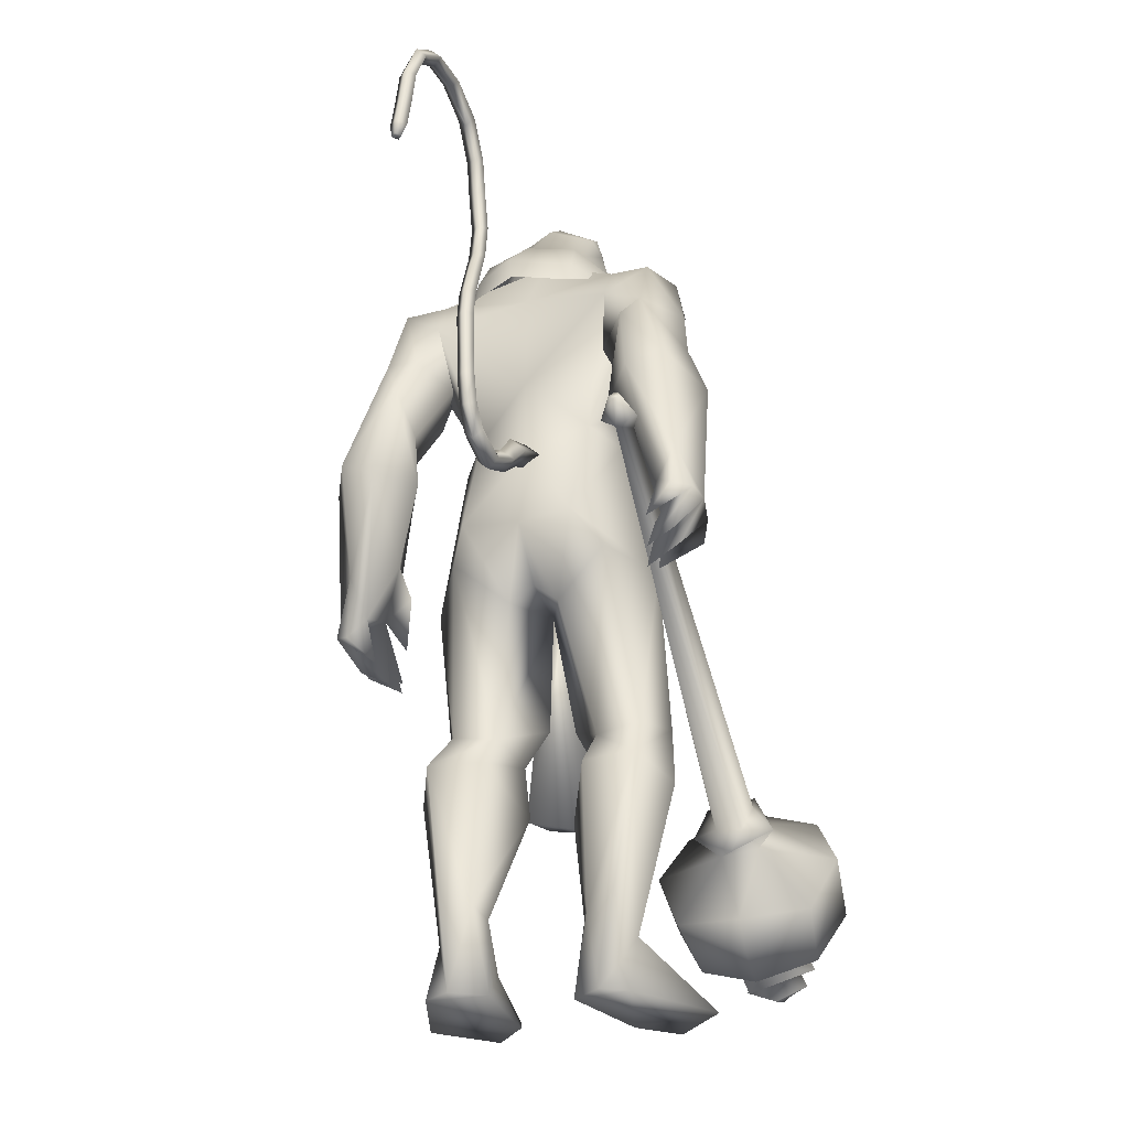
<metadata>
{"format":"obj","ext":"obj","renderer":"f3d","projection":"perspective","resolution":1024,"background":"white","views":[{"elev":-28.9,"azim":-73.2,"up":"+Z"}]}
</metadata>
<code>
o body_mesh15-geometry.001
v -0.3248 -0.3722 0.3324
v 0.1452 -0.1365 1.238
v -0.161 -0.3068 0.3139
v -0.3415 -0.3462 1.537
v -0.4017 -0.7723 1.551
v -0.000978 -0.3661 1.903
v -0.05356 -0.7366 1.946
v 0.2848 -0.9036 1.994
v -0.002434 -0.9888 1.414
v -0.4195 -0.4877 -0.31
v 0.2306 -0.4378 0.9843
v 0.2976 -0.2656 1.768
v 0.5927 -0.398 2.163
v 0.355 -0.09513 2.098
v -0.5867 -0.6001 3.25
v -0.4114 -0.1746 2.911
v -0.8624 -0.4074 3.468
v -0.7794 0.04119 3.454
v -0.6285 0.03245 4.185
v -0.8125 0.4989 3.478
v -0.4189 0.4869 4.486
v -0.1771 0.6847 4.317
v -0.4725 -0.4516 4.452
v -0.2521 -0.6656 4.318
v -0.1184 -0.9229 3.193
v 0.5589 -0.755 1.917
v 0.1774 -0.7623 0.889
v -0.1295 -0.7138 0.1597
v 0.152 -0.5972 0.2819
v -0.3357 -0.7079 -0.3194
v 0.6163 -1.133 -0.2258
v 0.7576 -0.4382 -0.2319
v 1.047 -0.74 -0.2262
v 1.047 -0.5696 -0.07788
v 1.009 -0.8811 -0.07159
v 0.2682 -0.4102 0.01651
v 0.1821 -0.6438 3.584
v 0.3759 -0.3423 3.388
v 0.03642 -0.001225 2.985
v 0.2937 -0.01834 3.141
v 0.4608 -0.0286 3.541
v 0.2212 -0.4514 4.475
v 0.4807 -0.02885 4.544
v 0.000307 -0.6915 4.723
v -0.6374 0.0331 4.858
v 0.08063 0.6824 4.724
v -0.005068 0.9063 5.148
v -0.7473 0.7743 5.455
v -0.5216 0.7088 4.963
v -0.7822 0.9488 5.15
v -0.6275 1.104 5.718
v -0.7962 1.194 5.126
v -0.222 1.205 5.816
v -0.214 0.7886 5.909
v -0.5798 0.7702 5.779
v -0.07755 0.2337 6.285
v -0.1758 0.01436 6.319
v -0.6288 0.03319 5.672
v -0.8244 -0.6899 5.473
v -0.1154 -0.9015 5.144
v 0.291 -0.7264 5.271
v 0.2697 0.4211 4.475
v 0.2544 0.621 3.506
v 0.394 0.293 3.349
v -0.4261 0.02169 3.066
v -0.4392 0.2204 2.931
v -0.5417 0.6614 3.285
v 0.373 0.6855 5.283
v 0.5129 -0.03055 5.404
v 0.02733 -0.9122 5.463
v 0.2663 -0.01429 5.71
v -0.1147 -1.201 5.588
v 0.08789 -0.3299 5.827
v -0.2842 -0.7644 5.907
v -0.0967 -0.217 6.286
v -0.6454 -0.7048 5.789
v 0.1938 -0.2654 6.173
v 0.3414 -0.01599 5.966
v 0.2202 0.2512 6.169
v 0.4175 0.2401 6.065
v 0.2284 0.2977 6.562
v 0.3259 0.3077 6.516
v -0.1122 0.1192 6.664
v 0.121 0.3196 5.824
v 0.1275 0.8988 5.48
v -0.1551 0.9295 4.826
v -0.1373 1.196 4.801
v -0.7663 0.9382 4.416
v -0.4255 1.068 4.349
v -0.7099 0.9255 3.99
v -0.9738 1.051 4.782
v -1.017 1.194 3.975
v -1.01 1.473 4.094
v -0.5375 1.686 4.108
v -0.6227 1.517 4.537
v -0.439 1.379 5.177
v -0.003696 1.205 5.626
v -0.385 1.353 4.412
v -0.2432 1.139 4.044
v -0.1958 1.438 4.081
v -0.4728 1.15 3.388
v -0.5132 1.395 2.93
v -0.5863 1.528 3.289
v -0.1756 1.257 3.301
v -0.5787 1.538 2.751
v -0.4604 1.672 2.817
v -0.303 1.702 2.878
v -0.1095 1.579 3.202
v -0.4458 1.046 3.086
v -0.2518 1.146 2.727
v -0.2625 1.336 3.015
v 0.02214 1.274 2.583
v -0.1269 1.673 2.849
v -0.2558 1.284 2.454
v -0.3119 1.508 2.557
v 0.05233 1.532 2.73
v -0.1584 1.501 2.574
v -0.09463 1.236 2.442
v -0.4573 1.331 2.555
v -0.03839 -0.2056 6.644
v 0.3915 -0.2703 6.056
v 0.5134 -0.01467 5.925
v 0.6477 0.09858 6.059
v 0.6192 -0.1582 6.062
v 0.5832 -0.2685 6.416
v 0.1866 -0.3153 6.483
v 0.5826 -0.09555 6.285
v 0.6265 0.09452 6.2
v 0.6111 0.2159 6.414
v 0.6343 0.2115 6.647
v 0.7162 -0.02835 6.645
v 0.6097 -0.26 6.653
v 0.6874 -0.03375 6.407
v 0.7211 -0.03384 6.213
v 0.2144 -0.3042 6.565
v -0.6761 -0.639 5.016
v -0.3894 -0.8982 4.808
v -0.6942 -1.03 5.76
v -1.003 -1.041 5.243
v -1.22 -0.9326 4.972
v -1.098 -0.8309 4.566
v -0.4243 -1.166 4.78
v -0.9991 -1.425 4.646
v -0.7866 -1.287 4.455
v -1.092 -1.595 4.189
v -1.491 -1.329 4.378
v -1.524 -1.047 4.27
v -1.213 -0.8178 4.131
v -0.6407 -1.318 5.223
v -0.3036 -1.179 5.8
v -0.8111 -0.9976 4.4
v -0.7948 -1.085 3.986
v -0.7719 -1.388 4.008
v -1.52 -1.425 3.48
v -1.285 -1.052 3.466
v -1.034 -1.228 3.263
v -1.06 -1.462 3.346
v -1.48 -1.627 2.993
v -1.645 -1.588 3.014
v -1.772 -1.447 3.008
v -1.62 -1.305 3.123
v -1.416 -1.3 3.076
v -1.243 -1.279 3.039
v -1.211 -1.554 2.766
v -1.343 -1.618 2.887
v -1.631 -1.438 2.707
v -1.618 -1.22 2.58
v -1.185 -1.13 2.73
v -1.323 -1.23 2.544
v -1.481 -1.185 2.488
v -1.489 -1.442 2.647
v -1.747 -1.251 2.767
v -0.1934 0.38 1.88
v -0.1955 0.7527 1.932
v -0.03962 0.9431 3.101
v 0.4193 0.6975 1.86
v 0.4406 0.3398 2.094
v 0.1639 0.06479 2.053
v 0.08712 0.2453 1.727
v -0.5526 0.3966 1.529
v -0.1087 0.1372 1.208
v -0.6039 0.4286 0.3633
v -0.4545 0.3474 0.2863
v -0.5453 0.2994 -0.3284
v -0.7167 0.5636 -0.3328
v -0.5985 0.7699 -0.3372
v 0.4611 0.3812 -0.2533
v 0.3971 1.088 -0.2416
v 0.7824 0.6493 -0.2455
v 0.7601 0.7924 -0.08974
v -0.3885 0.7494 0.1408
v -0.5633 0.8264 1.547
v -0.1517 0.9992 1.391
v 0.158 0.8809 1.939
v 0.002872 0.4276 0.9662
v -0.02473 0.7589 0.8648
v -0.1189 0.6016 0.2589
v -0.02706 0.4053 -0.004757
v 0.7631 0.4787 -0.09851
v -0.2312 -0.246 -0.3067
v 0.4606 0.02375 3.932
v 0.4227 -0.1388 3.907
v 0.6143 0.1959 1.399
v 0.5339 -0.2585 1.288
v 0.3368 0.07556 3.931
v 0.3737 0.3199 1.399
f 1 2 3
f 4 2 1
f 4 5 6
f 6 5 7
f 5 8 7
f 5 9 8
f 4 1 5
f 5 1 10
f 2 11 3
f 12 11 2
f 12 13 11
f 12 14 13
f 6 14 12
f 15 6 7
f 15 16 6
f 16 15 17
f 17 15 25
f 15 7 25
f 7 8 25
f 9 26 8
f 9 27 26
f 28 27 9
f 28 29 27
f 30 31 28
f 32 31 30
f 32 33 31
f 32 34 33
f 34 29 35
f 36 29 34
f 28 35 29
f 35 28 31
f 31 33 35
f 34 35 33
f 3 29 36
f 11 29 3
f 27 29 11
f 26 27 11
f 26 11 13
f 25 8 26
f 25 26 37
f 38 37 26
f 40 38 39
f 41 38 40
f 37 38 41
f 24 42 44
f 23 24 44
f 45 19 23
f 45 21 19
f 21 47 46
f 48 47 21
f 48 49 47
f 48 50 49
f 51 50 48
f 51 52 50
f 53 51 54
f 51 55 54
f 55 51 48
f 55 57 56
f 57 55 58
f 55 48 58
f 58 48 45
f 48 21 45
f 59 45 23
f 23 44 60
f 60 44 61
f 61 44 42
f 61 42 43
f 43 41 62
f 43 42 41
f 63 41 64
f 41 40 64
f 64 40 39
f 65 66 39
f 66 65 18
f 18 65 16
f 65 39 16
f 39 38 13
f 38 26 13
f 39 13 14
f 6 39 14
f 16 39 6
f 18 16 17
f 20 175 67
f 21 46 22
f 22 46 62
f 68 62 46
f 68 43 62
f 69 43 68
f 69 61 43
f 60 61 70
f 69 70 61
f 71 70 69
f 71 72 70
f 73 72 71
f 73 74 72
f 75 74 73
f 75 76 74
f 76 58 59
f 57 58 76
f 57 76 75
f 75 73 77
f 77 73 71
f 77 71 78
f 79 78 71
f 79 80 78
f 81 82 79
f 56 81 79
f 83 81 56
f 83 56 57
f 56 79 84
f 79 71 84
f 84 71 97
f 71 85 97
f 71 69 85
f 85 69 68
f 47 85 68
f 86 85 47
f 85 86 87
f 88 89 86
f 88 90 89
f 91 90 88
f 92 90 91
f 91 93 92
f 93 52 95
f 52 93 91
f 91 88 49
f 88 86 49
f 49 86 47
f 91 49 50
f 50 52 91
f 52 96 95
f 52 51 96
f 51 53 96
f 96 53 97
f 97 53 54
f 97 54 84
f 56 84 54
f 54 55 56
f 85 87 97
f 96 97 87
f 95 96 87
f 87 86 89
f 87 89 98
f 98 89 99
f 90 99 89
f 94 98 100
f 95 98 94
f 95 87 98
f 93 95 94
f 98 99 100
f 90 101 99
f 92 101 90
f 92 102 101
f 92 103 102
f 93 103 92
f 93 94 103
f 100 99 104
f 101 104 99
f 102 103 105
f 103 106 105
f 103 107 106
f 103 94 107
f 94 108 107
f 94 100 108
f 100 104 108
f 109 110 104
f 111 110 109
f 104 110 111
f 108 104 111
f 108 111 112
f 111 113 112
f 102 111 101
f 106 111 102
f 111 106 114
f 106 115 114
f 106 107 115
f 107 108 113
f 113 108 116
f 108 112 116
f 113 116 112
f 107 113 117
f 113 118 117
f 111 118 113
f 111 107 118
f 111 114 107
f 107 114 115
f 107 117 118
f 102 119 106
f 102 105 119
f 106 119 105
f 101 111 109
f 101 109 104
f 47 68 46
f 83 57 75
f 83 75 120
f 120 75 126
f 75 77 126
f 78 121 77
f 78 122 121
f 123 122 80
f 123 124 122
f 121 124 125
f 124 121 122
f 77 121 125
f 77 125 126
f 125 124 127
f 127 124 128
f 128 124 123
f 128 123 80
f 80 122 78
f 80 129 128
f 79 129 80
f 79 82 129
f 82 130 129
f 130 131 129
f 132 125 131
f 126 125 132
f 133 125 127
f 131 125 133
f 131 133 129
f 127 134 133
f 128 134 127
f 128 133 134
f 129 133 128
f 120 126 135
f 58 45 59
f 59 23 60
f 59 60 136
f 136 60 137
f 137 60 70
f 74 150 72
f 74 138 150
f 76 138 74
f 76 59 138
f 138 59 139
f 59 136 139
f 140 139 136
f 203 206 201
f 140 136 141
f 141 136 137
f 143 144 142
f 143 145 144
f 146 145 143
f 140 147 146
f 147 140 148
f 140 141 148
f 139 140 146
f 146 143 139
f 139 143 149
f 143 142 149
f 149 142 72
f 70 72 142
f 149 72 150
f 139 149 138
f 138 149 150
f 70 142 137
f 141 137 151
f 142 151 137
f 142 144 151
f 144 152 151
f 144 153 152
f 145 153 144
f 148 151 152
f 141 151 148
f 146 154 145
f 146 147 154
f 147 148 155
f 148 152 155
f 155 152 156
f 153 156 152
f 153 157 156
f 145 157 153
f 145 158 157
f 154 158 145
f 154 159 158
f 160 159 154
f 161 162 159
f 161 155 162
f 147 155 161
f 147 161 154
f 161 160 154
f 157 163 156
f 157 164 163
f 158 164 157
f 158 165 164
f 159 166 158
f 159 167 166
f 162 167 159
f 162 158 167
f 155 163 162
f 163 168 156
f 155 168 163
f 155 156 168
f 163 165 162
f 163 169 165
f 164 169 163
f 169 164 165
f 162 165 170
f 165 171 170
f 158 171 165
f 158 170 171
f 162 170 158
f 158 166 167
f 172 159 160
f 161 159 172
f 161 172 160
f 66 173 39
f 67 173 66
f 67 174 173
f 67 175 174
f 64 176 63
f 64 177 176
f 39 177 64
f 39 178 177
f 173 178 39
f 173 179 178
f 180 179 173
f 180 181 179
f 182 181 180
f 182 183 181
f 182 184 183
f 185 184 182
f 186 184 185
f 186 187 184
f 188 187 186
f 188 189 187
f 188 191 190
f 186 191 188
f 186 185 191
f 192 185 182
f 185 192 191
f 192 193 191
f 180 192 182
f 192 194 193
f 192 174 194
f 192 173 174
f 192 180 173
f 174 175 194
f 175 176 194
f 175 63 176
f 179 177 178
f 195 177 179
f 176 177 195
f 193 194 176
f 193 176 196
f 176 195 196
f 195 183 197
f 183 198 197
f 183 184 198
f 184 187 198
f 198 187 199
f 187 189 199
f 190 197 199
f 191 197 190
f 191 196 197
f 191 193 196
f 196 195 197
f 197 198 199
f 188 190 189
f 199 189 190
f 181 183 195
f 179 181 195
f 67 66 20
f 18 20 66
f 36 34 32
f 200 36 32
f 3 36 200
f 1 3 200
f 10 1 200
f 200 30 10
f 200 32 30
f 30 28 10
f 10 28 5
f 5 28 9
f 4 6 12
f 4 12 2
f 202 203 201
f 202 204 203
f 202 205 206
f 202 206 204
f 204 206 203
f 201 205 202
f 206 205 201
f 19 18 17
f 19 20 18
f 21 20 19
f 20 21 22
f 23 19 17
f 17 24 23
f 17 25 24
f 42 37 41
f 24 37 42
f 24 25 37
f 62 41 63
f 20 22 175
f 22 63 175
f 22 62 63
o Cylinder_Cylinder.001
v 1.008 -1.034 1.539
v -2.279 -1.174 3.219
v 0.9182 -1.086 1.38
v -2.143 -1.277 3.268
v 0.8971 -1.296 1.35
v 1.021 -1.373 1.566
v -2.121 -1.144 3.334
v 1.069 -1.209 1.644
v -2.271 -1.063 3.291
v -2.266 -1.335 3.295
v -2.174 -1.244 3.447
v -2.388 -1.153 3.414
v -2.404 -1.166 3.388
v -2.41 -1.197 3.377
v -2.404 -1.227 3.388
v -2.388 -1.24 3.415
v -2.373 -1.227 3.441
v -2.367 -1.196 3.452
v -2.255 -1.097 3.431
v 0.9758 -0.8874 1.345
v 0.8734 -1.213 1.161
v 0.9765 -1.536 1.351
v 1.214 -1.346 1.741
v 1.16 -0.9691 1.661
v 1.154 -0.9631 1.388
v 1.038 -1.092 1.192
v 1.065 -1.389 1.24
v 1.212 -1.44 1.499
v 1.263 -1.099 1.593
v 1.057 -1.218 0.6663
v 1.445 -1.952 1.232
v 1.827 -1.193 1.872
v 1.215 -0.6768 0.7289
v 1.215 -1.76 0.7573
v 1.752 -1.748 1.677
v 1.734 -0.6646 1.658
v 1.443 -0.4724 1.218
v 1.246 -1.219 0.443
v 1.74 -0.7435 0.5043
v 1.609 -1.214 0.3349
v 1.729 -1.695 0.5061
v 1.948 -1.911 0.9438
v 2.213 -1.686 1.338
v 2.295 -1.215 1.535
v 2.211 -0.7342 1.343
v 1.947 -0.5176 0.9313
v 2.176 -0.9781 0.7173
v 2.096 -1.217 0.5777
v 2.177 -1.454 0.7216
v 2.342 -1.213 1.009
v 2.372 -0.8496 0.8908
v 2.105 -1.046 0.4114
v 2.201 -1.582 0.5974
v 2.48 -1.385 1.07
v 2.423 -1.03 0.7398
v 2.301 -1.145 0.5324
v 2.351 -1.403 0.6205
v 2.478 -1.277 0.8463
v 2.407 -0.9683 0.524
v 2.338 -1.219 0.405
v 2.418 -1.469 0.5379
v 2.603 -1.335 0.8608
v 2.566 -1.025 0.8014
v 2.685 -1.223 0.5141
v 2.582 -1.274 0.5108
v 2.646 -1.216 0.6374
f 210 212 213
f 209 211 208
f 211 212 210
f 222 216 217
f 207 230 226
f 214 207 213
f 213 215 225
f 215 218 225
f 213 225 217
f 210 213 217
f 210 217 216
f 210 216 208
f 225 218 224
f 220 208 221
f 215 208 220
f 226 230 235
f 215 219 218
f 207 214 230
f 211 209 227
f 228 227 232
f 209 207 226
f 229 228 234
f 243 242 251
f 227 226 232
f 226 231 232
f 243 235 242
f 232 236 233
f 231 243 232
f 238 234 241
f 237 233 240
f 236 232 239
f 242 238 251
f 213 207 208
f 236 244 240
f 238 241 249
f 249 241 237
f 237 240 247
f 240 244 246
f 244 239 246
f 245 239 243
f 252 251 256
f 256 249 248
f 253 256 257
f 251 250 256
f 255 247 246
f 246 245 253
f 256 255 259
f 245 252 253
f 256 260 257
f 255 254 259
f 257 260 261
f 254 253 258
f 253 257 258
f 264 260 259
f 259 258 263
f 262 258 257
f 265 269 270
f 261 264 268
f 264 263 267
f 267 263 262
f 272 268 271
f 266 265 270
f 267 266 271
f 272 271 270
f 208 211 210
f 213 208 215
f 217 225 224
f 223 217 224
f 221 216 222
f 214 212 229
f 229 212 228
f 212 211 228
f 228 211 227
f 243 231 235
f 230 229 235
f 235 229 234
f 234 228 233
f 238 235 234
f 237 234 233
f 235 238 242
f 234 237 241
f 233 236 240
f 232 243 239
f 244 236 239
f 250 249 256
f 248 247 255
f 265 261 269
f 266 262 265
f 262 261 265
f 269 268 272
f 212 214 213
f 223 222 217
f 222 220 221
f 219 220 222
f 219 222 223
f 218 219 223
f 224 218 223
f 208 216 221
f 219 215 220
f 231 226 235
f 214 229 230
f 209 226 227
f 233 228 232
f 252 243 251
f 238 250 251
f 207 209 208
f 250 238 249
f 248 249 237
f 248 237 247
f 247 240 246
f 239 245 246
f 252 245 243
f 253 252 256
f 255 256 248
f 254 255 246
f 254 246 253
f 260 256 259
f 254 258 259
f 260 264 261
f 263 264 259
f 258 262 263
f 261 262 257
f 269 272 270
f 269 261 268
f 268 264 267
f 266 267 262
f 268 267 271
f 271 266 270
o tail_mesh15-geometry
v -0.5708 0.03702 4.071
v -1.061 0.07007 3.754
v -0.5816 0.1616 4.147
v -1.103 0.1717 3.832
v -0.6285 0.03832 4.257
v -1.16 0.07114 3.908
v -0.606 -0.08627 4.152
v -1.115 -0.03046 3.828
v -1.391 0.09242 3.6
v -1.375 0.1783 3.686
v -1.367 0.09332 3.771
v -1.384 0.007429 3.688
v -1.845 0.1299 3.928
v -1.772 0.2003 3.96
v -1.708 0.1306 3.994
v -1.775 0.06013 3.966
v -1.85 0.1616 4.49
v -1.773 0.232 4.487
v -1.7 0.1622 4.491
v -1.773 0.0918 4.495
v -1.734 0.1975 5.105
v -1.664 0.2679 5.077
v -1.595 0.1982 5.057
v -1.661 0.1278 5.084
v -1.418 0.2325 5.671
v -1.36 0.3029 5.646
v -1.293 0.2331 5.629
v -1.357 0.1627 5.654
v -1.339 0.2695 6.343
v -1.28 0.3399 6.356
v -1.212 0.2701 6.374
v -1.281 0.1997 6.364
v -1.502 0.3022 6.934
v -1.488 0.3727 6.994
v -1.477 0.3029 7.06
v -1.494 0.2325 6.997
v -2.194 0.3395 7.011
v -2.234 0.4099 7.057
v -2.28 0.3402 7.105
v -2.24 0.2698 7.053
v -2.625 0.3748 6.51
v -2.683 0.4452 6.516
v -2.75 0.3756 6.518
v -2.686 0.3051 6.509
v -2.689 0.4041 5.966
v -2.759 0.4746 5.974
v -2.83 0.4049 5.975
v -2.76 0.3344 5.967
v -2.738 0.4112 5.845
v -2.779 0.4529 5.85
v -2.821 0.4117 5.851
v -2.78 0.37 5.845
v -1.312 0.2509 6.006
v -1.245 0.1812 6.021
v -1.176 0.2516 6.029
v -1.244 0.3213 6.013
v -1.863 0.3208 7.052
v -1.856 0.2511 7.11
v -1.844 0.3215 7.176
v -1.848 0.3913 7.109
v -1.355 0.2858 6.68
v -1.301 0.2161 6.693
v -1.239 0.2865 6.707
v -1.3 0.3562 6.685
v -1.823 0.1796 4.813
v -1.75 0.1098 4.815
v -1.68 0.1802 4.809
v -1.751 0.25 4.807
v -1.87 0.1457 4.208
v -1.799 0.07596 4.215
v -1.728 0.1464 4.213
v -1.799 0.2161 4.207
v -1.588 0.215 5.386
v -1.514 0.1452 5.362
v -1.45 0.2156 5.334
v -1.517 0.2854 5.355
v -2.473 0.3571 6.794
v -2.52 0.2874 6.837
v -2.566 0.3579 6.886
v -2.514 0.4276 6.842
v -2.653 0.3894 6.231
v -2.718 0.3197 6.227
v -2.787 0.3902 6.235
v -2.716 0.4599 6.234
v -1.706 0.1111 3.693
v -1.691 0.03379 3.771
v -1.668 0.112 3.844
v -1.683 0.1893 3.769
v -0.8273 0.05355 3.94
v -0.8977 0.1666 4.032
v -0.9749 0.05473 4.113
v -0.9083 -0.05837 4.024
f 361 274 362
f 362 276 363
f 274 280 281
f 364 280 274
f 363 278 280
f 273 275 279
f 357 358 288
f 280 278 284
f 278 276 282
f 276 274 281
f 341 342 292
f 358 359 287
f 359 360 287
f 360 357 286
f 337 338 296
f 342 343 291
f 343 344 291
f 344 341 290
f 345 346 300
f 338 339 295
f 339 340 295
f 340 337 294
f 325 326 304
f 346 347 299
f 347 348 299
f 348 345 298
f 333 334 308
f 326 327 303
f 327 328 303
f 328 325 302
f 329 330 312
f 334 335 307
f 335 336 307
f 336 333 306
f 349 350 316
f 330 331 311
f 331 332 311
f 332 329 310
f 353 354 320
f 350 351 315
f 351 352 315
f 352 349 314
f 317 320 324
f 354 355 319
f 355 356 319
f 356 353 318
f 322 321 323
f 320 319 323
f 319 318 323
f 318 317 322
f 297 300 326
f 300 299 327
f 299 298 327
f 298 297 328
f 305 308 330
f 308 307 331
f 307 306 331
f 306 305 332
f 301 304 334
f 304 303 335
f 303 302 335
f 302 301 336
f 289 292 338
f 292 291 339
f 291 290 339
f 290 289 340
f 285 288 342
f 288 287 343
f 287 286 343
f 286 285 344
f 293 296 346
f 296 295 347
f 295 294 347
f 294 293 348
f 309 312 350
f 312 311 351
f 311 310 351
f 310 309 352
f 313 316 354
f 316 315 355
f 315 314 355
f 314 313 356
f 281 284 358
f 284 283 359
f 283 282 359
f 282 281 360
f 273 361 362
f 275 362 363
f 279 364 273
f 277 363 279
f 274 276 362
f 276 278 363
f 280 284 281
f 361 364 274
f 364 363 280
f 275 277 279
f 285 357 288
f 278 283 284
f 283 278 282
f 282 276 281
f 289 341 292
f 288 358 287
f 360 286 287
f 357 285 286
f 293 337 296
f 292 342 291
f 344 290 291
f 341 289 290
f 297 345 300
f 296 338 295
f 340 294 295
f 337 293 294
f 301 325 304
f 300 346 299
f 348 298 299
f 345 297 298
f 305 333 308
f 304 326 303
f 328 302 303
f 325 301 302
f 309 329 312
f 308 334 307
f 336 306 307
f 333 305 306
f 313 349 316
f 312 330 311
f 332 310 311
f 329 309 310
f 317 353 320
f 316 350 315
f 352 314 315
f 349 313 314
f 321 317 324
f 320 354 319
f 356 318 319
f 353 317 318
f 321 324 323
f 324 320 323
f 318 322 323
f 317 321 322
f 325 297 326
f 326 300 327
f 298 328 327
f 297 325 328
f 329 305 330
f 330 308 331
f 306 332 331
f 305 329 332
f 333 301 334
f 334 304 335
f 302 336 335
f 301 333 336
f 337 289 338
f 338 292 339
f 290 340 339
f 289 337 340
f 341 285 342
f 342 288 343
f 286 344 343
f 285 341 344
f 345 293 346
f 346 296 347
f 294 348 347
f 293 345 348
f 349 309 350
f 350 312 351
f 310 352 351
f 309 349 352
f 353 313 354
f 354 316 355
f 314 356 355
f 313 353 356
f 357 281 358
f 358 284 359
f 282 360 359
f 281 357 360
f 275 273 362
f 277 275 363
f 364 361 273
f 363 364 279
o hair_mesh18-geometry
v 0.004699 -0.3544 6.669
v 0.1358 -0.4092 6.566
v 0.1709 -0.354 6.778
v -0.2512 -0.3255 6.338
v 0.04329 -0.5056 6.22
v -0.2692 -0.5691 6.072
v -0.5436 -0.3547 6.187
v -0.5346 -0.5421 5.845
v -0.7061 -0.3773 5.919
v -0.7665 -0.3679 5.721
v -0.9727 0.05185 5.698
v -0.8464 0.1238 5.973
v -0.6611 0.4531 5.912
v -0.5026 0.4156 6.179
v -0.4728 0.5971 5.835
v -0.207 0.5975 6.06
v -0.2155 0.3582 6.33
v -0.3652 0.09848 6.392
v -0.6259 0.03635 6.224
v -0.1702 -0.02913 6.707
v 0.04247 0.3685 6.661
v 0.04208 -0.04975 6.871
v 0.2079 0.3534 6.77
v 0.3631 0.2752 6.851
v 0.4083 0.1866 6.902
v 0.4319 0.05397 6.875
v 0.3967 -0.1544 6.932
v 0.3332 -0.2973 6.857
v 0.2998 -0.3741 6.667
v 0.3209 -0.3893 6.399
v 0.4406 -0.3634 6.592
v 0.5763 -0.4269 6.436
v 0.3897 -0.4706 6.275
v 0.1856 -0.3744 5.937
v 0.2935 -0.4276 5.9
v 0.238 -0.4927 5.58
v 0.31 -0.3429 5.886
v 0.449 -0.2863 6.158
v 0.5981 -0.2799 6.361
v 0.6844 -0.2647 6.498
v 0.6922 -0.3671 6.571
v 0.6064 -0.2521 6.664
v 0.4708 -0.3167 6.762
v 0.553 -0.1467 6.823
v 0.7085 0.04905 6.679
v 0.5683 0.1705 6.798
v 0.4949 0.3087 6.757
v 0.338 0.3575 6.659
v 0.4769 0.3306 6.585
v 0.6303 0.2044 6.658
v 0.7331 0.1543 6.713
v 0.7335 -0.03113 6.594
v 0.7167 -0.1601 6.716
v 0.773 -0.1934 6.621
v 0.7897 0.1279 6.617
v 0.7089 0.205 6.493
v 0.7278 0.3142 6.563
v 0.6182 0.376 6.427
v 0.6119 0.2442 6.345
v 0.4767 0.2426 6.152
v 0.4334 0.3667 6.265
v 0.3602 0.364 6.391
v 0.1785 0.4069 6.557
v 0.09604 0.504 6.209
v 0.2643 0.3156 6.099
v 0.3816 0.3992 6.053
v 0.3865 0.2609 6.041
v 0.3385 0.3351 5.783
v -0.7223 0.4471 5.714
f 365 366 367
f 368 366 365
f 368 369 366
f 368 370 369
f 371 370 368
f 371 372 370
f 373 372 371
f 374 372 373
f 373 375 374
f 376 375 373
f 376 377 375
f 378 377 376
f 377 378 379
f 378 380 379
f 378 381 380
f 378 382 381
f 382 378 383
f 383 378 376
f 383 376 371
f 371 376 373
f 382 383 371
f 382 371 368
f 384 382 368
f 384 381 382
f 384 385 381
f 386 385 384
f 385 386 387
f 387 386 388
f 388 386 389
f 389 386 390
f 390 386 391
f 386 392 391
f 386 367 392
f 386 365 367
f 386 384 365
f 384 368 365
f 367 393 392
f 367 366 393
f 366 394 393
f 369 394 366
f 393 394 395
f 394 396 395
f 394 397 396
f 398 397 394
f 398 399 397
f 398 400 399
f 399 400 401
f 402 399 401
f 397 399 402
f 396 397 402
f 396 402 403
f 404 396 403
f 405 396 404
f 395 396 405
f 406 395 405
f 395 406 407
f 408 407 406
f 408 391 407
f 390 391 408
f 409 390 408
f 410 390 409
f 389 390 410
f 411 389 410
f 411 388 389
f 388 411 412
f 412 411 413
f 411 414 413
f 411 410 414
f 410 415 414
f 410 409 415
f 415 409 416
f 417 416 409
f 417 418 416
f 417 405 418
f 417 406 405
f 408 406 417
f 409 408 417
f 418 405 404
f 418 404 416
f 415 416 419
f 419 416 420
f 419 420 421
f 421 420 422
f 420 423 422
f 422 423 424
f 425 422 424
f 426 422 425
f 426 413 422
f 412 413 426
f 427 412 426
f 387 412 427
f 387 388 412
f 385 387 427
f 381 385 427
f 381 427 428
f 428 427 426
f 381 428 380
f 413 421 422
f 413 414 421
f 414 415 421
f 415 419 421
f 429 426 425
f 429 425 430
f 425 424 430
f 424 431 430
f 430 431 432
f 429 430 432
f 391 392 407
f 392 393 407
f 393 395 407
f 433 377 379
f 377 433 375

</code>
